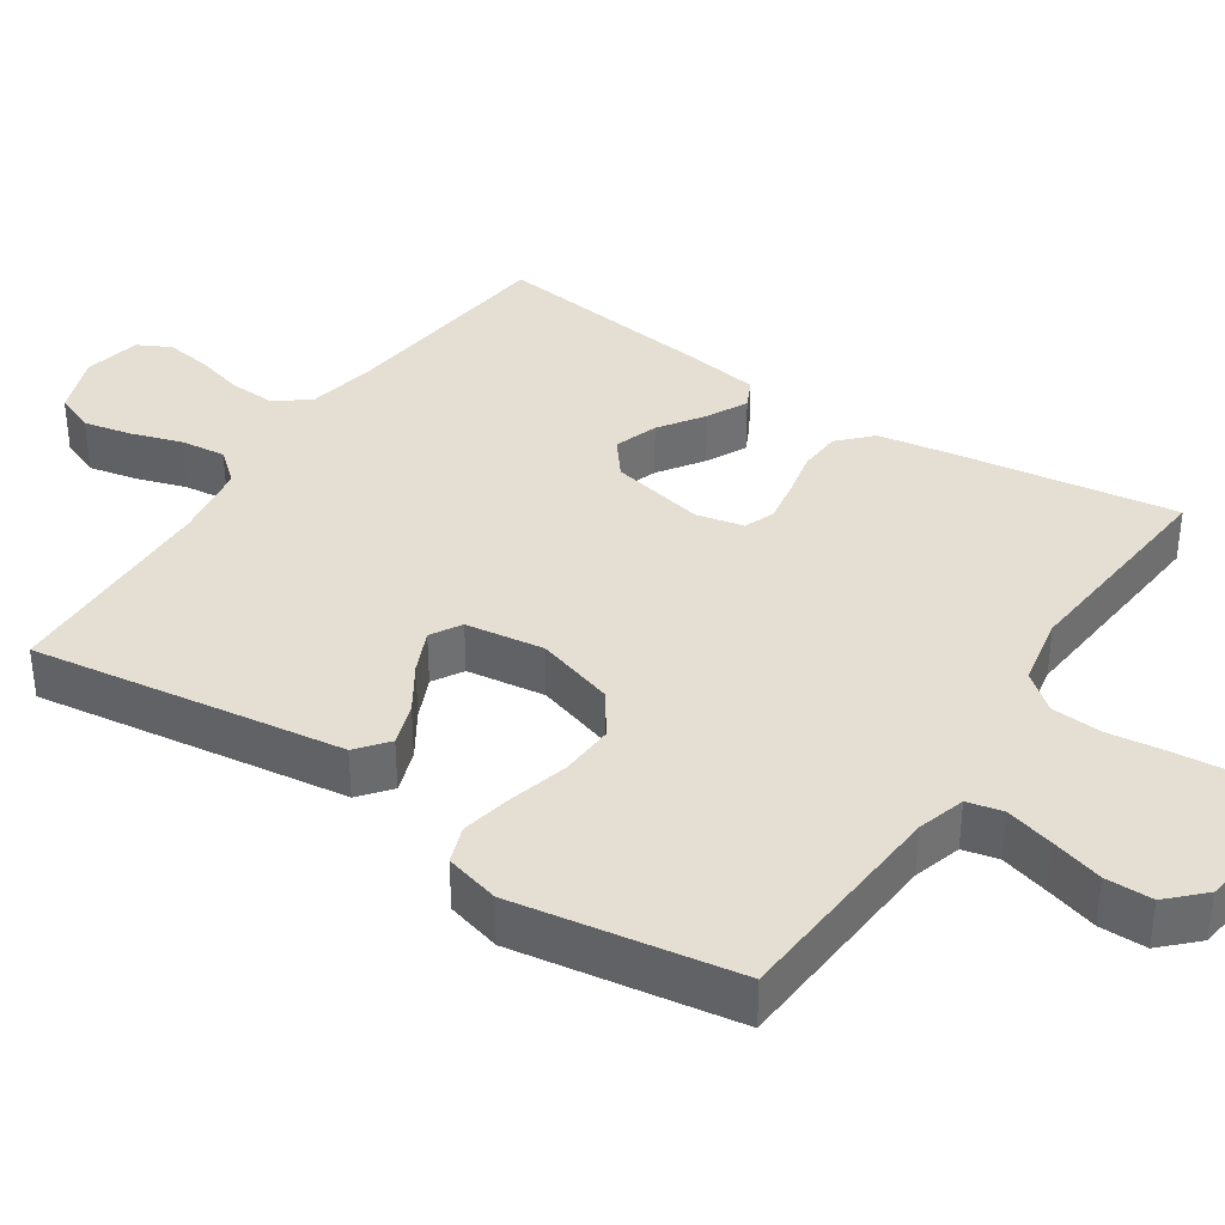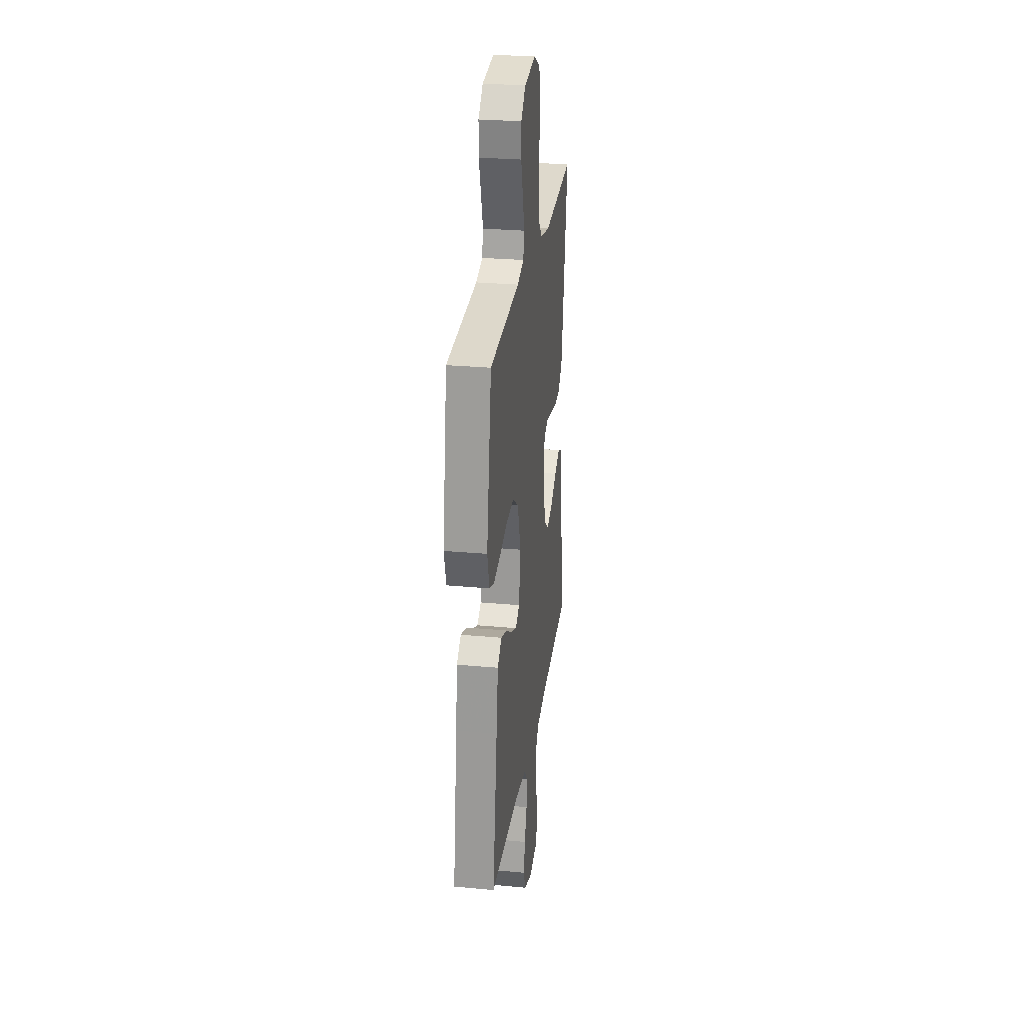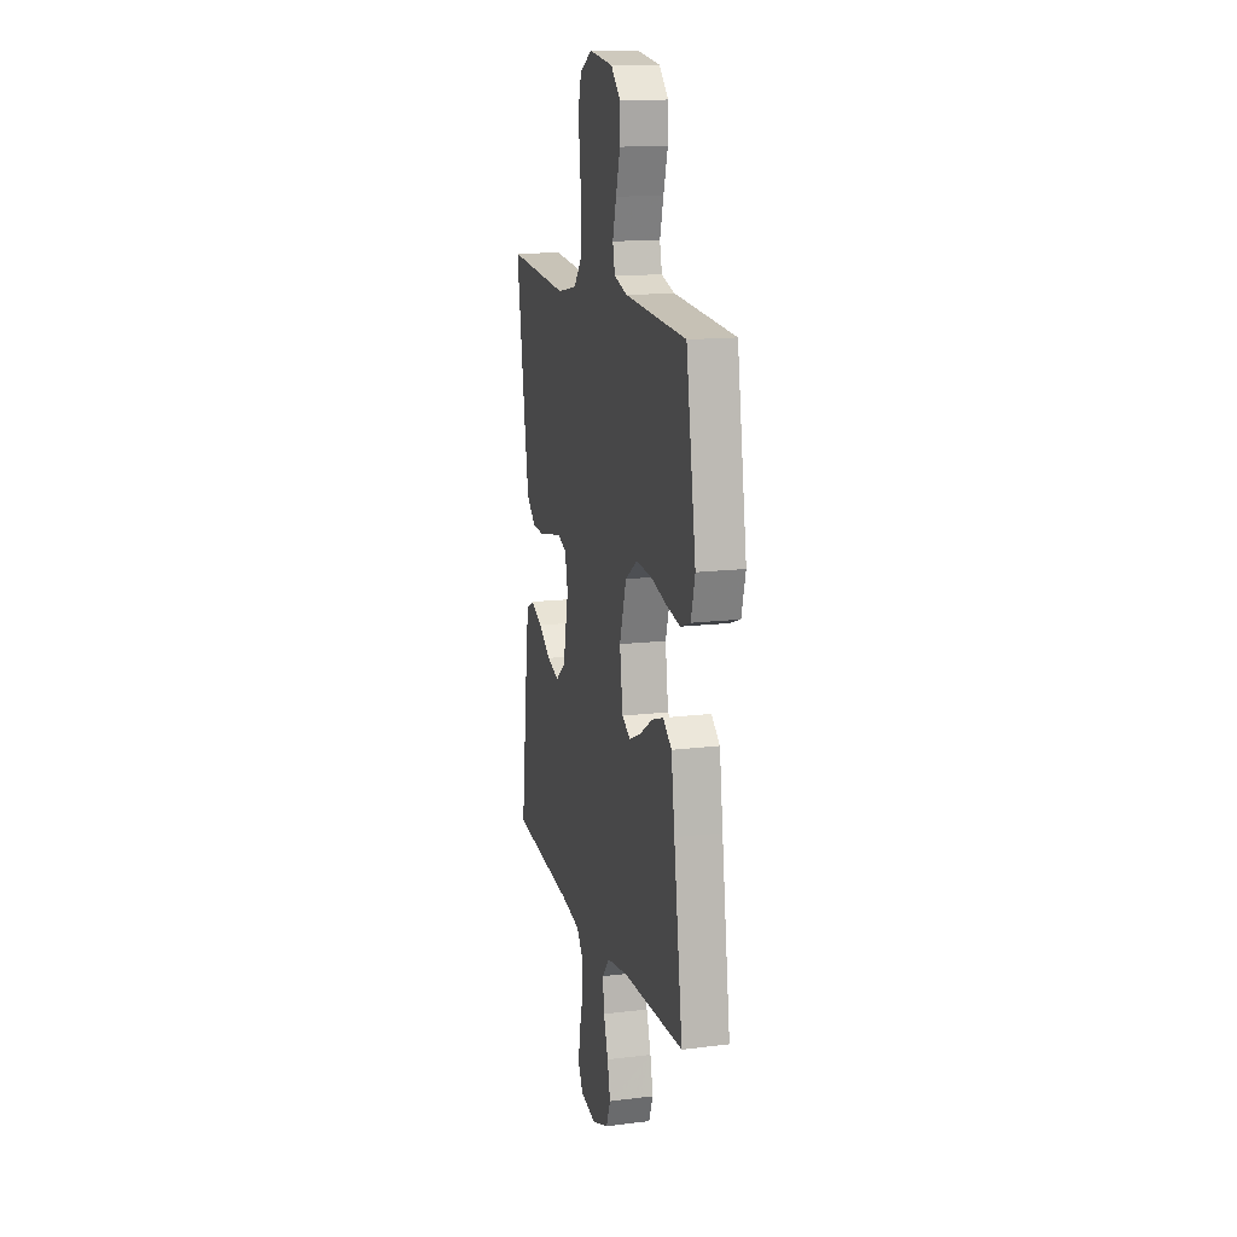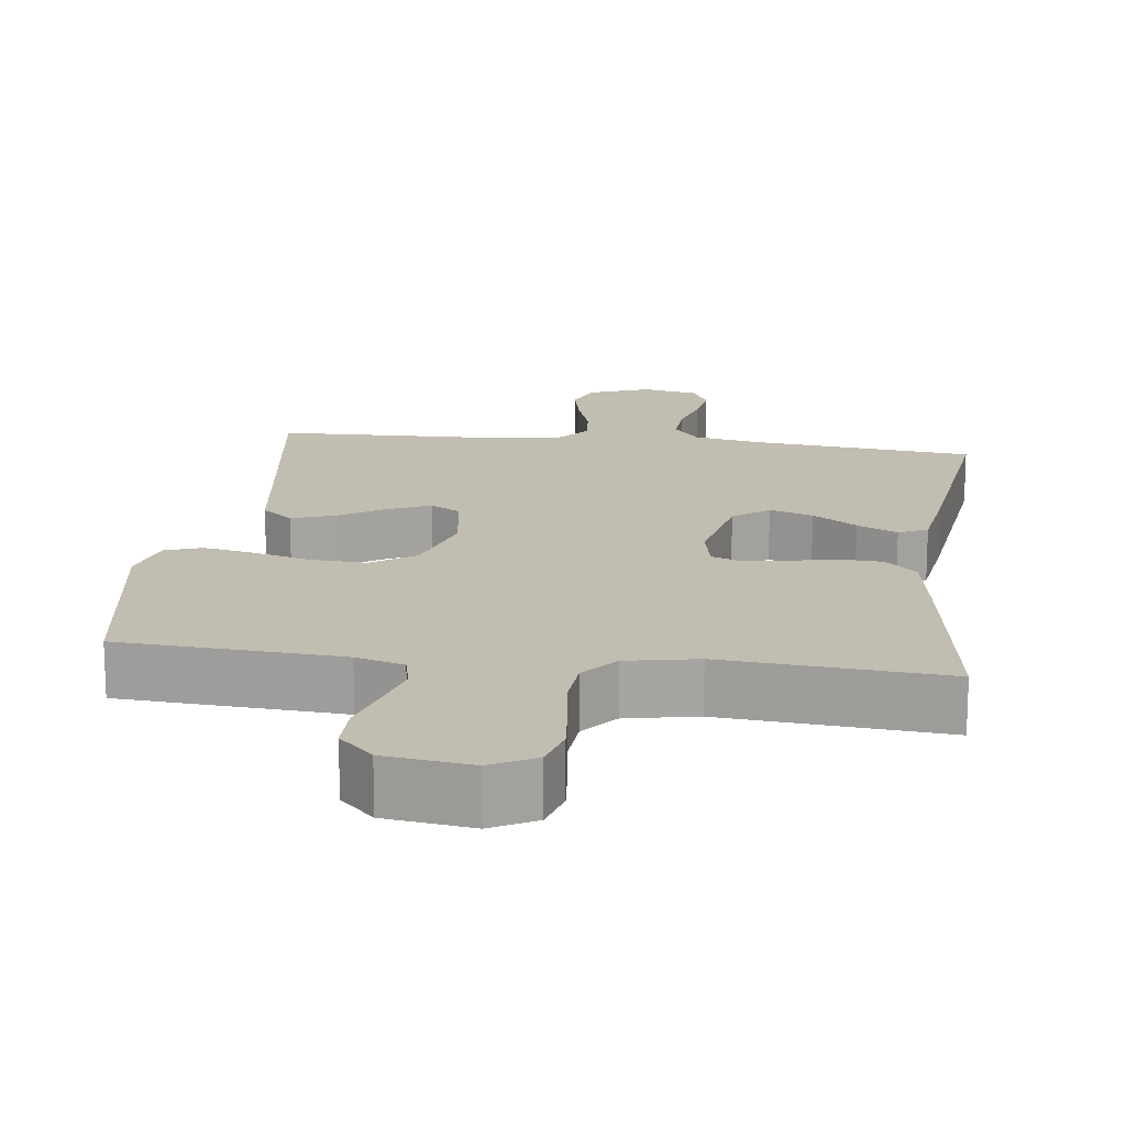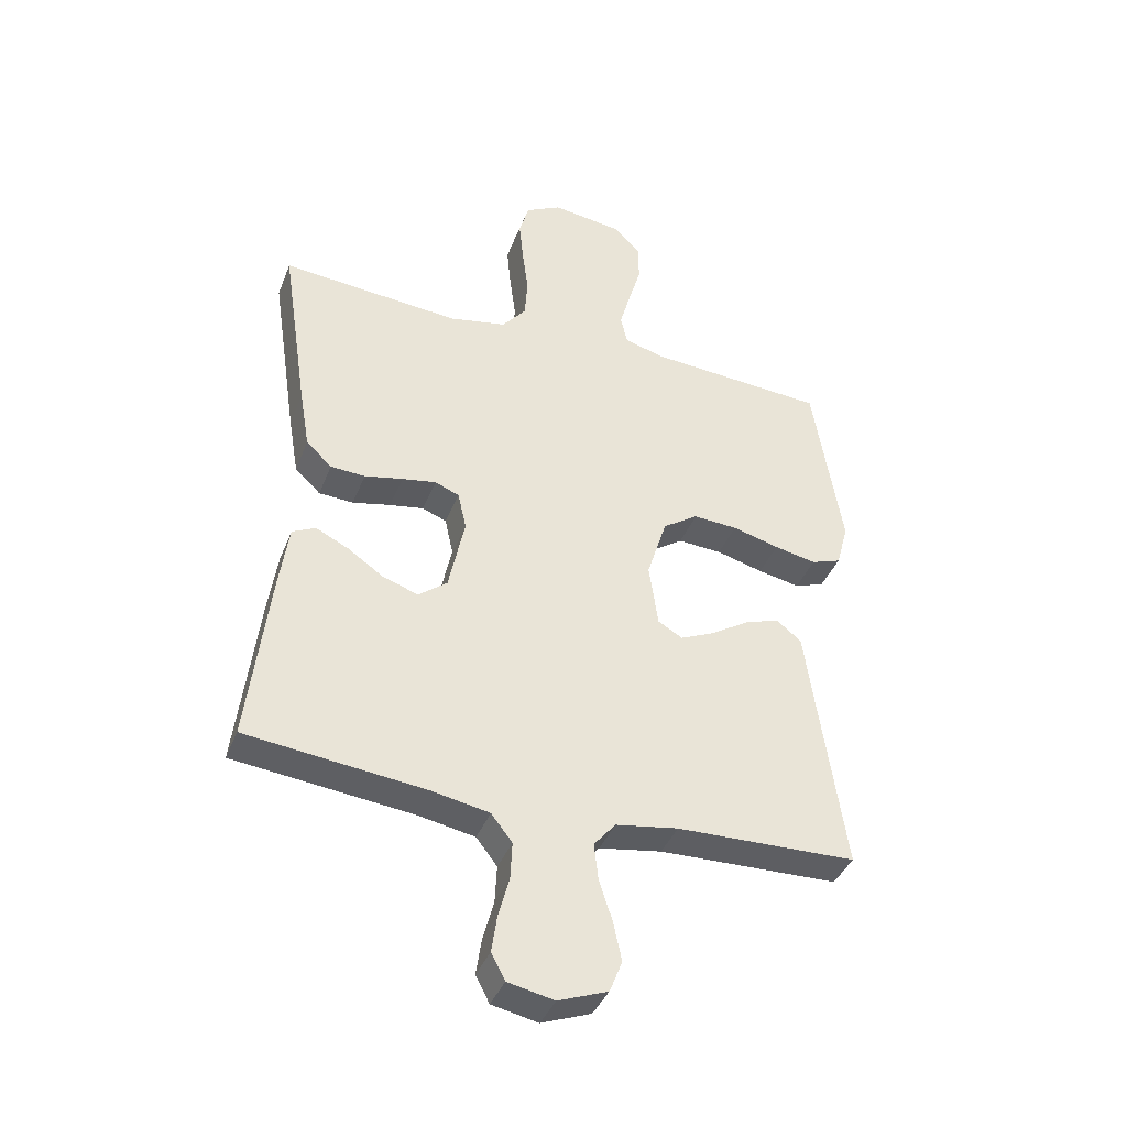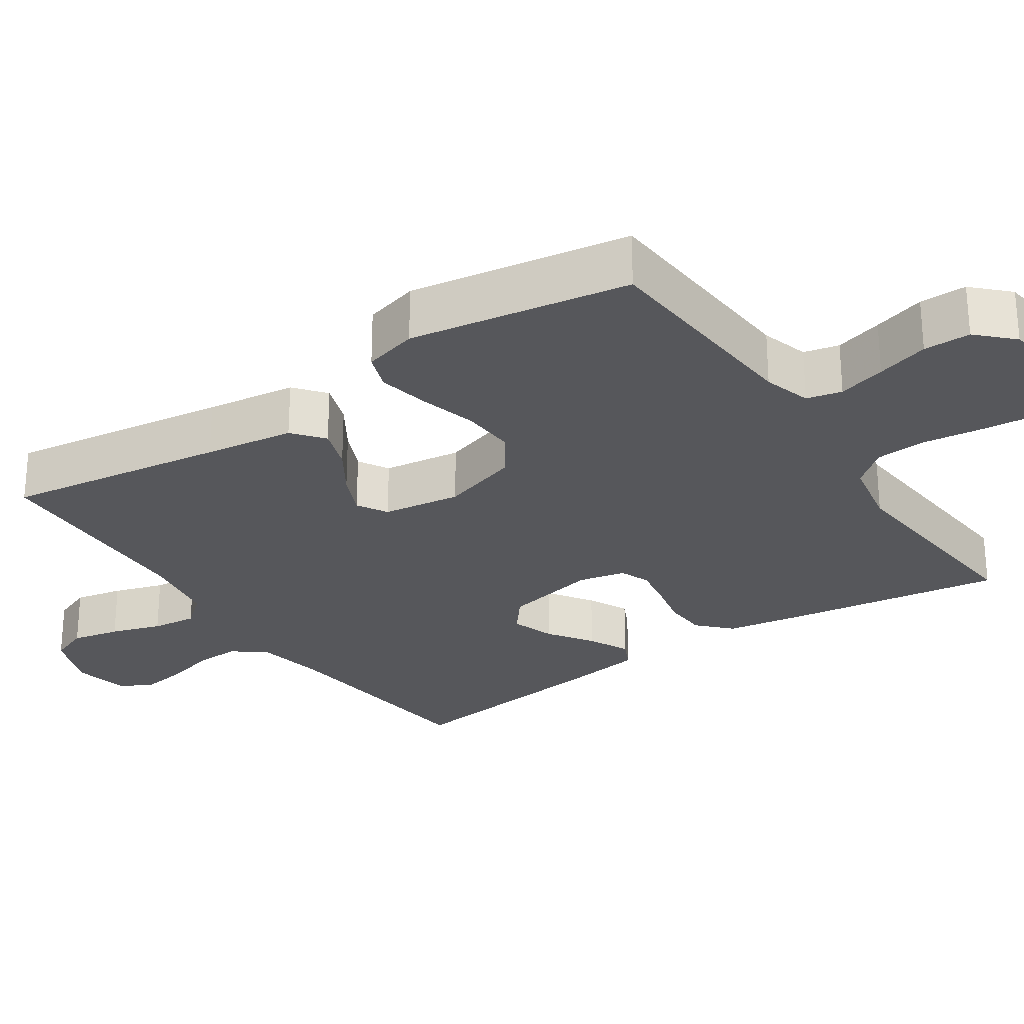
<metadata>
{"format":"obj","ext":"obj","renderer":"f3d","projection":"perspective","resolution":1024,"background":"white","views":[{"elev":37.1,"azim":-56.3,"up":"+Y"},{"elev":27.6,"azim":-81.9,"up":"+Z"},{"elev":14.8,"azim":-104.9,"up":"+Z"},{"elev":16.7,"azim":7.3,"up":"+Y"},{"elev":-39.8,"azim":159.7,"up":"+Z"},{"elev":-27.1,"azim":-55.9,"up":"+Y"}]}
</metadata>
<code>
v -0.5 0.07 0.5
v -0.2 0.07 0.52
v -0.135 0.07 0.539
v -0.124 0.07 0.587
v -0.142 0.07 0.652
v -0.163 0.07 0.723
v -0.163 0.07 0.787
v -0.117 0.07 0.833
v 0 0.07 0.849
v 0.06 0.07 0.817
v 0.076 0.07 0.759
v 0.069 0.07 0.687
v 0.059 0.07 0.611
v 0.064 0.07 0.543
v 0.104 0.07 0.494
v 0.2 0.07 0.475
v 0.5 0.07 0.5
v 0.455 0.07 0.2
v 0.438 0.07 0.1
v 0.395 0.07 0.059
v 0.337 0.07 0.056
v 0.273 0.07 0.07
v 0.216 0.07 0.08
v 0.175 0.07 0.064
v 0.161 0.07 0
v 0.188 0.07 -0.128
v 0.236 0.07 -0.166
v 0.295 0.07 -0.146
v 0.355 0.07 -0.105
v 0.41 0.07 -0.078
v 0.449 0.07 -0.097
v 0.464 0.07 -0.2
v 0.5 0.07 -0.5
v 0.2 0.07 -0.533
v 0.105 0.07 -0.551
v 0.07 0.07 -0.596
v 0.073 0.07 -0.658
v 0.091 0.07 -0.725
v 0.1 0.07 -0.787
v 0.077 0.07 -0.831
v 0 0.07 -0.847
v -0.082 0.07 -0.816
v -0.103 0.07 -0.763
v -0.089 0.07 -0.698
v -0.067 0.07 -0.63
v -0.06 0.07 -0.569
v -0.096 0.07 -0.526
v -0.2 0.07 -0.509
v -0.5 0.07 -0.5
v -0.457 0.07 -0.2
v -0.44 0.07 -0.078
v -0.398 0.07 -0.044
v -0.34 0.07 -0.064
v -0.278 0.07 -0.104
v -0.22 0.07 -0.13
v -0.179 0.07 -0.106
v -0.164 0.07 0
v -0.197 0.07 0.107
v -0.256 0.07 0.147
v -0.33 0.07 0.143
v -0.408 0.07 0.122
v -0.478 0.07 0.108
v -0.528 0.07 0.126
v -0.548 0.07 0.2
v -0.5 0 0.5
v -0.2 0 0.52
v -0.135 0 0.539
v -0.124 0 0.587
v -0.142 0 0.652
v -0.163 0 0.723
v -0.163 0 0.787
v -0.117 0 0.833
v 0 0 0.849
v 0.06 0 0.817
v 0.076 0 0.759
v 0.069 0 0.687
v 0.059 0 0.611
v 0.064 0 0.543
v 0.104 0 0.494
v 0.2 0 0.475
v 0.5 0 0.5
v 0.455 0 0.2
v 0.438 0 0.1
v 0.395 0 0.059
v 0.337 0 0.056
v 0.273 0 0.07
v 0.216 0 0.08
v 0.175 0 0.064
v 0.161 0 0
v 0.188 0 -0.128
v 0.236 0 -0.166
v 0.295 0 -0.146
v 0.355 0 -0.105
v 0.41 0 -0.078
v 0.449 0 -0.097
v 0.464 0 -0.2
v 0.5 0 -0.5
v 0.2 0 -0.533
v 0.105 0 -0.551
v 0.07 0 -0.596
v 0.073 0 -0.658
v 0.091 0 -0.725
v 0.1 0 -0.787
v 0.077 0 -0.831
v 0 0 -0.847
v -0.082 0 -0.816
v -0.103 0 -0.763
v -0.089 0 -0.698
v -0.067 0 -0.63
v -0.06 0 -0.569
v -0.096 0 -0.526
v -0.2 0 -0.509
v -0.5 0 -0.5
v -0.457 0 -0.2
v -0.44 0 -0.078
v -0.398 0 -0.044
v -0.34 0 -0.064
v -0.278 0 -0.104
v -0.22 0 -0.13
v -0.179 0 -0.106
v -0.164 0 0
v -0.197 0 0.107
v -0.256 0 0.147
v -0.33 0 0.143
v -0.408 0 0.122
v -0.478 0 0.108
v -0.528 0 0.126
v -0.548 0 0.2
f 64 1 2
f 63 64 2
f 62 63 2
f 61 62 2
f 60 61 2
f 59 60 2 3
f 58 59 3
f 57 58 3 4
f 52 53 54
f 51 52 54
f 50 51 54
f 50 54 55
f 49 50 55
f 48 49 55
f 47 48 55 56
f 43 44 45
f 42 43 45
f 41 42 45
f 40 41 45
f 39 40 45
f 38 39 45
f 37 38 45
f 36 37 45 46
f 47 56 57
f 46 47 57
f 36 46 57
f 35 36 57
f 32 33 34
f 31 32 34
f 30 31 34
f 29 30 34
f 28 29 34
f 20 21 22
f 19 20 22
f 18 19 22
f 17 18 22
f 16 17 22
f 15 16 22 23
f 14 15 23 24
f 11 12 13
f 10 11 13
f 9 10 13
f 8 9 13
f 7 8 13
f 6 7 13
f 5 6 13
f 4 5 13 14
f 14 24 25
f 4 14 25
f 57 4 25
f 27 28 34 35
f 26 27 35 57
f 25 26 57
f 66 65 128
f 66 128 127
f 66 127 126
f 66 126 125
f 66 125 124
f 67 66 124 123
f 67 123 122
f 68 67 122 121
f 118 117 116
f 118 116 115
f 118 115 114
f 119 118 114
f 119 114 113
f 119 113 112
f 120 119 112 111
f 109 108 107
f 109 107 106
f 109 106 105
f 109 105 104
f 109 104 103
f 109 103 102
f 109 102 101
f 110 109 101 100
f 121 120 111
f 121 111 110
f 121 110 100
f 121 100 99
f 98 97 96
f 98 96 95
f 98 95 94
f 98 94 93
f 98 93 92
f 86 85 84
f 86 84 83
f 86 83 82
f 86 82 81
f 86 81 80
f 87 86 80 79
f 88 87 79 78
f 77 76 75
f 77 75 74
f 77 74 73
f 77 73 72
f 77 72 71
f 77 71 70
f 77 70 69
f 78 77 69 68
f 89 88 78
f 89 78 68
f 89 68 121
f 99 98 92 91
f 121 99 91 90
f 121 90 89
f 1 65 66 2
f 2 66 67 3
f 3 67 68 4
f 4 68 69 5
f 5 69 70 6
f 6 70 71 7
f 7 71 72 8
f 8 72 73 9
f 9 73 74 10
f 10 74 75 11
f 11 75 76 12
f 12 76 77 13
f 13 77 78 14
f 14 78 79 15
f 15 79 80 16
f 16 80 81 17
f 17 81 82 18
f 18 82 83 19
f 19 83 84 20
f 20 84 85 21
f 21 85 86 22
f 22 86 87 23
f 23 87 88 24
f 24 88 89 25
f 25 89 90 26
f 26 90 91 27
f 27 91 92 28
f 28 92 93 29
f 29 93 94 30
f 30 94 95 31
f 31 95 96 32
f 32 96 97 33
f 33 97 98 34
f 34 98 99 35
f 35 99 100 36
f 36 100 101 37
f 37 101 102 38
f 38 102 103 39
f 39 103 104 40
f 40 104 105 41
f 41 105 106 42
f 42 106 107 43
f 43 107 108 44
f 44 108 109 45
f 45 109 110 46
f 46 110 111 47
f 47 111 112 48
f 48 112 113 49
f 49 113 114 50
f 50 114 115 51
f 51 115 116 52
f 52 116 117 53
f 53 117 118 54
f 54 118 119 55
f 55 119 120 56
f 56 120 121 57
f 57 121 122 58
f 58 122 123 59
f 59 123 124 60
f 60 124 125 61
f 61 125 126 62
f 62 126 127 63
f 63 127 128 64
f 64 128 65 1

</code>
